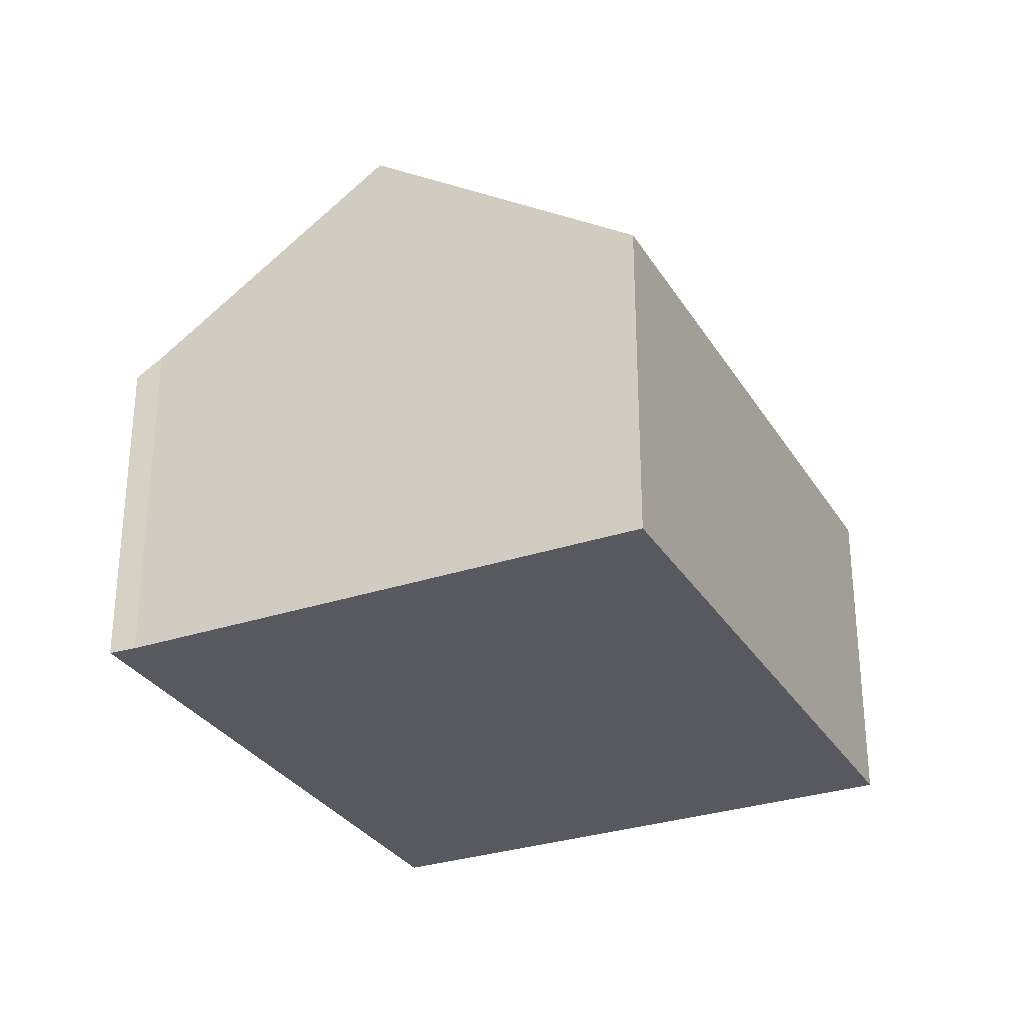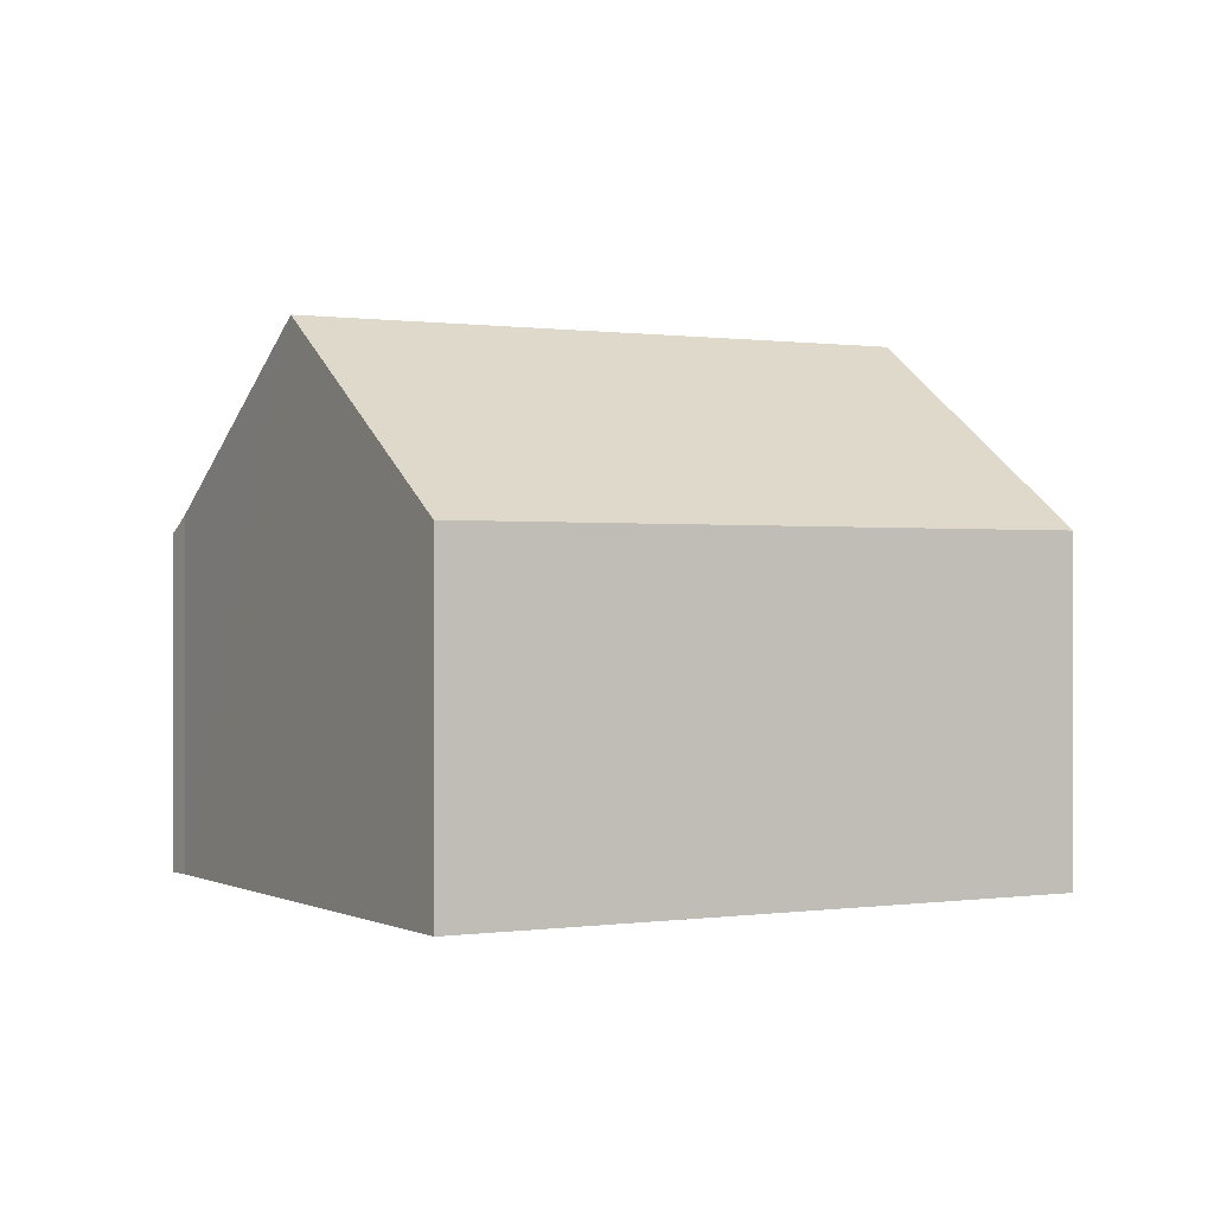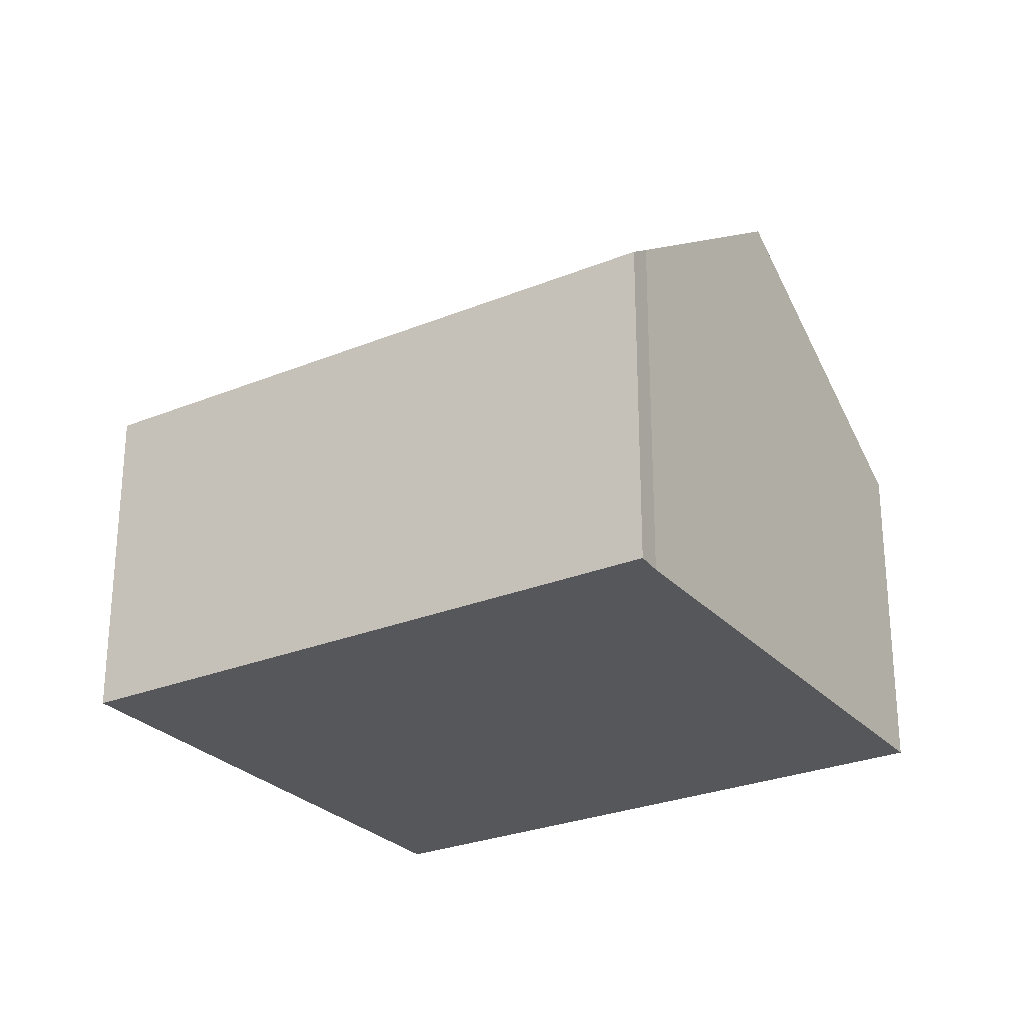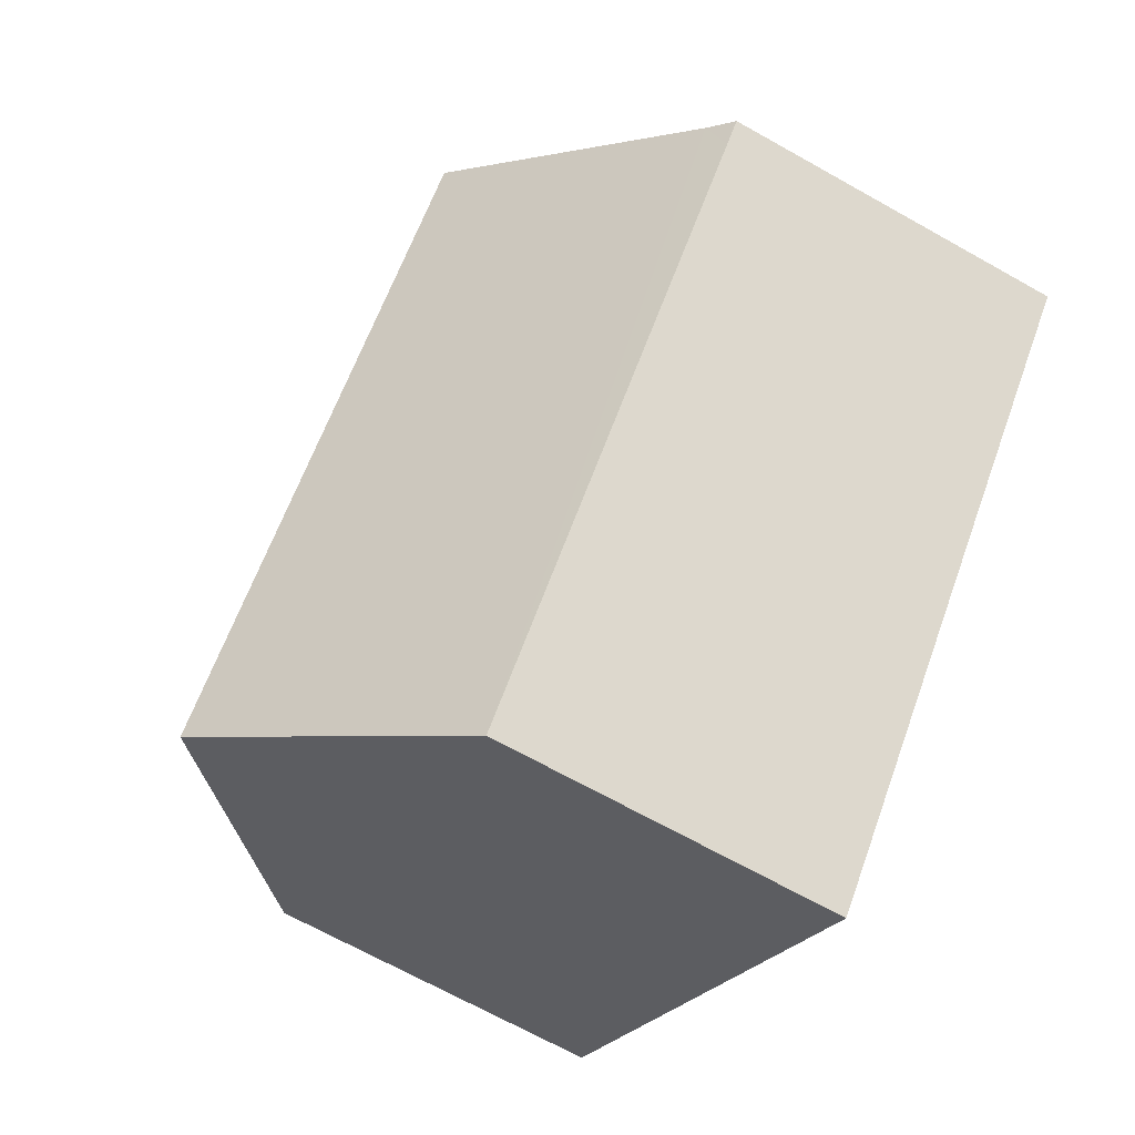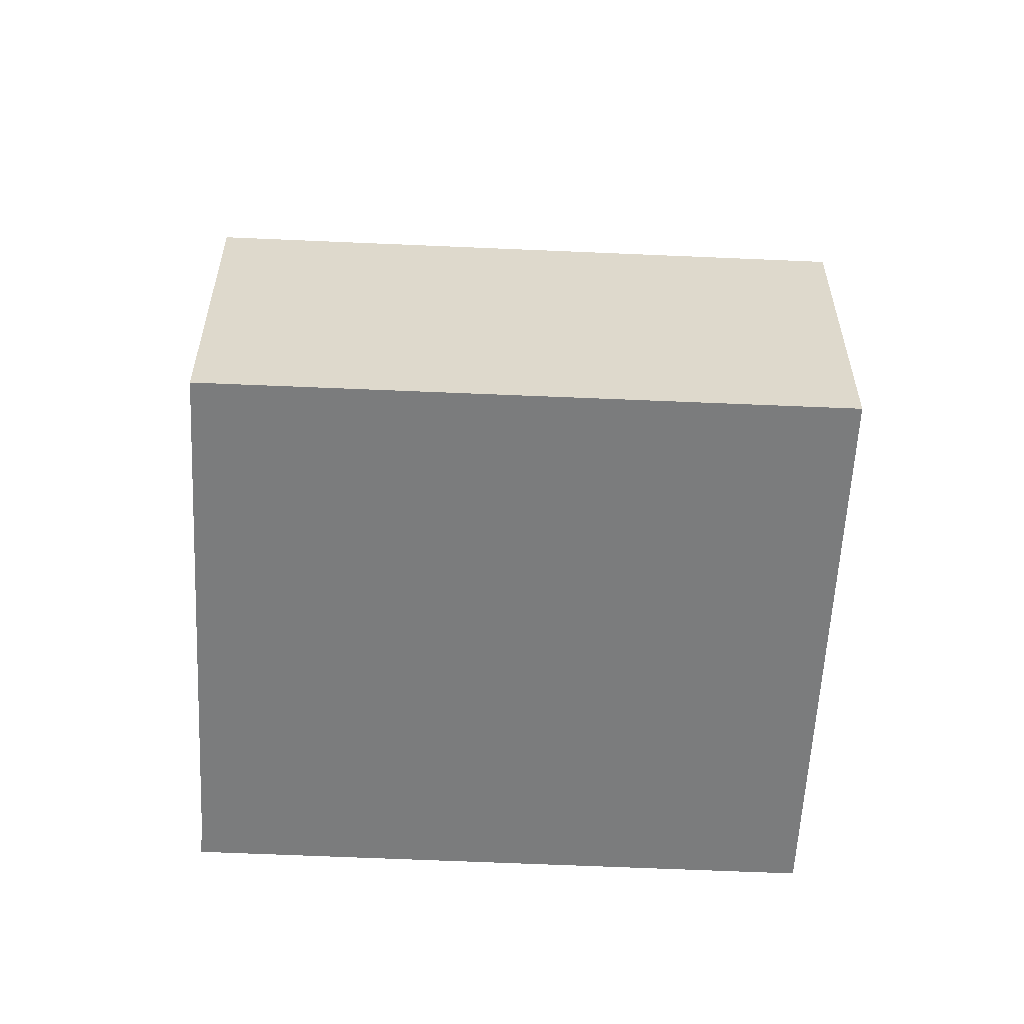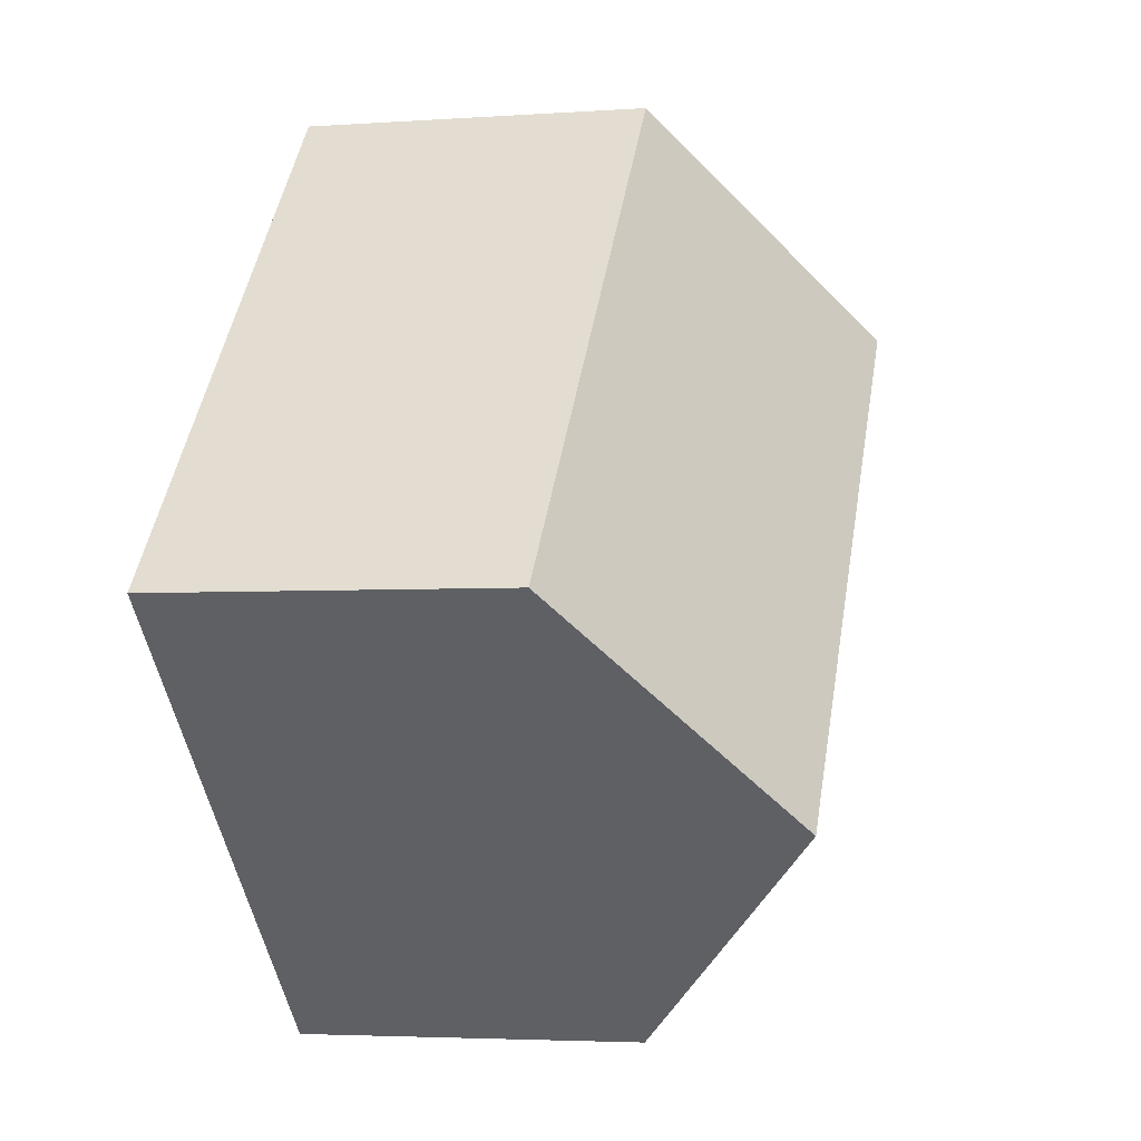
<metadata>
{"format":"obj","ext":"obj","renderer":"f3d","projection":"perspective","resolution":1024,"background":"white","views":[{"elev":-30.3,"azim":-16.6,"up":"+Y"},{"elev":0.3,"azim":17.9,"up":"+Y"},{"elev":-27.0,"azim":-100.1,"up":"+Y"},{"elev":-68.2,"azim":-119.4,"up":"+Z"},{"elev":-58.6,"azim":44.7,"up":"+Y"},{"elev":-3.7,"azim":103.4,"up":"+Z"}]}
</metadata>
<code>
v  10.51 8.391 -4.525
v  6.902 5.345 6.275
v  13.97 5.326 -1.368
v  3.468 8.391 3.131
v  0.355 5.631 0.282
v  0.3 5.335 -0.326
v  0 5.335 3.267e-16
v  7.052 5.335 -7.672
v  7.052 4.698e-16 -7.672
v  0.3 1.996e-17 -0.326
v  0 0 0
v  0.355 -1.727e-17 0.282
v  3.468 -1.917e-16 3.131
v  6.902 -3.842e-16 6.275
v  13.97 8.377e-17 -1.368
v  10.51 2.771e-16 -4.525
g defaultobject
f 1 2 3
f 2 1 4
f 5 6 7
f 6 5 8
f 8 5 1
f 1 5 4
f 9 6 8
f 6 9 10
f 6 10 7
f 7 10 11
f 7 12 5
f 12 7 11
f 12 4 5
f 4 12 2
f 2 12 13
f 2 13 14
f 14 3 2
f 3 14 15
f 3 8 1
f 8 3 9
f 9 3 16
f 16 3 15
f 10 12 11
f 12 10 9
f 12 9 13
f 13 9 14
f 14 9 15
f 15 9 16

</code>
